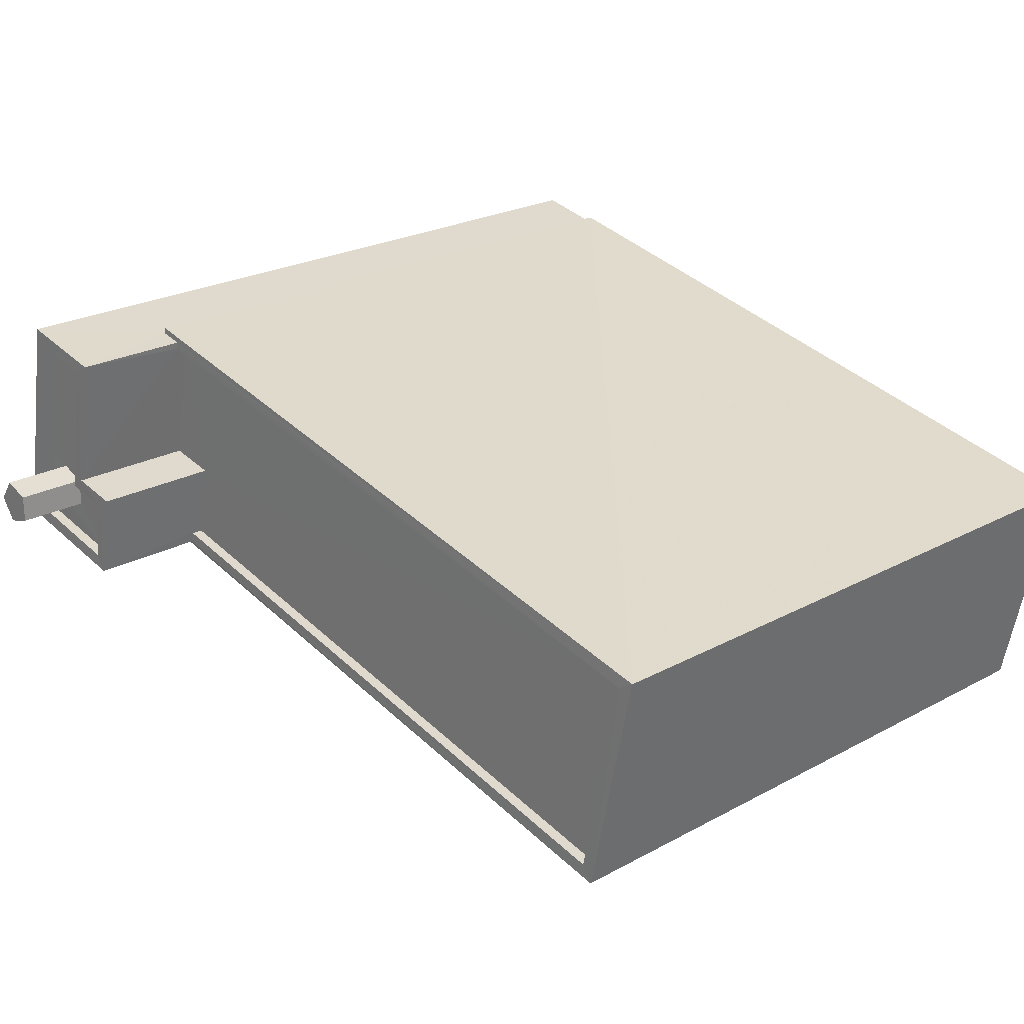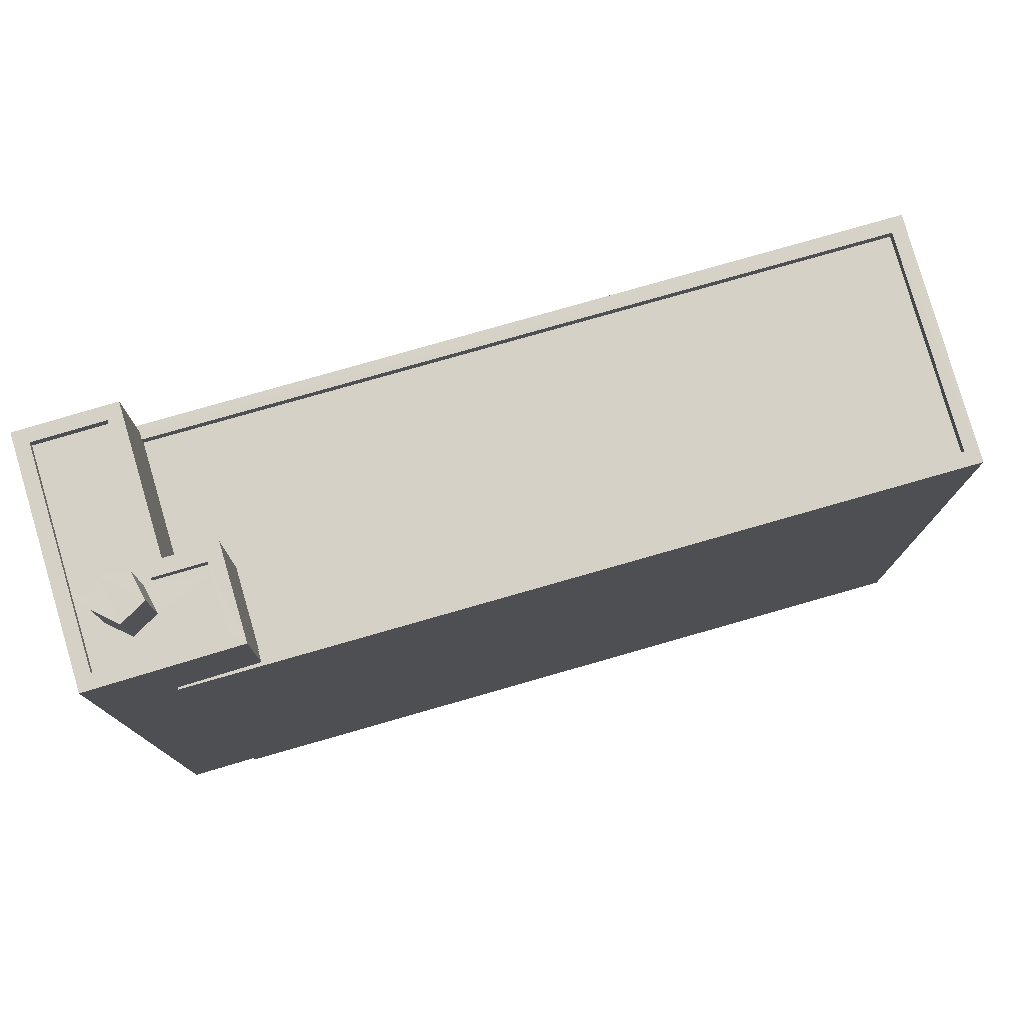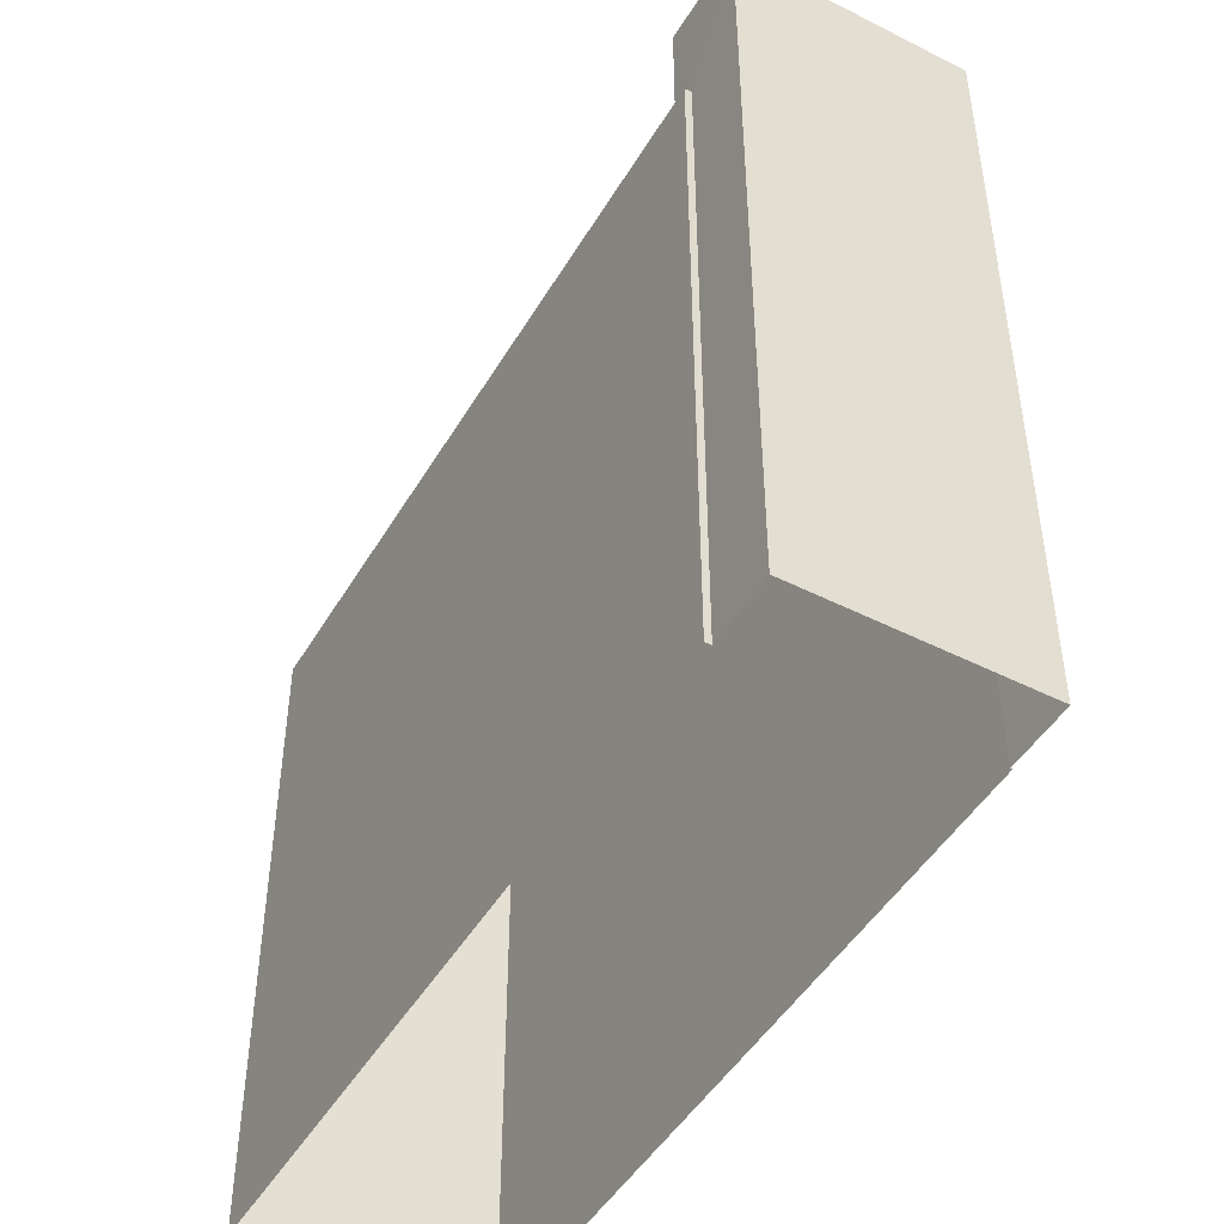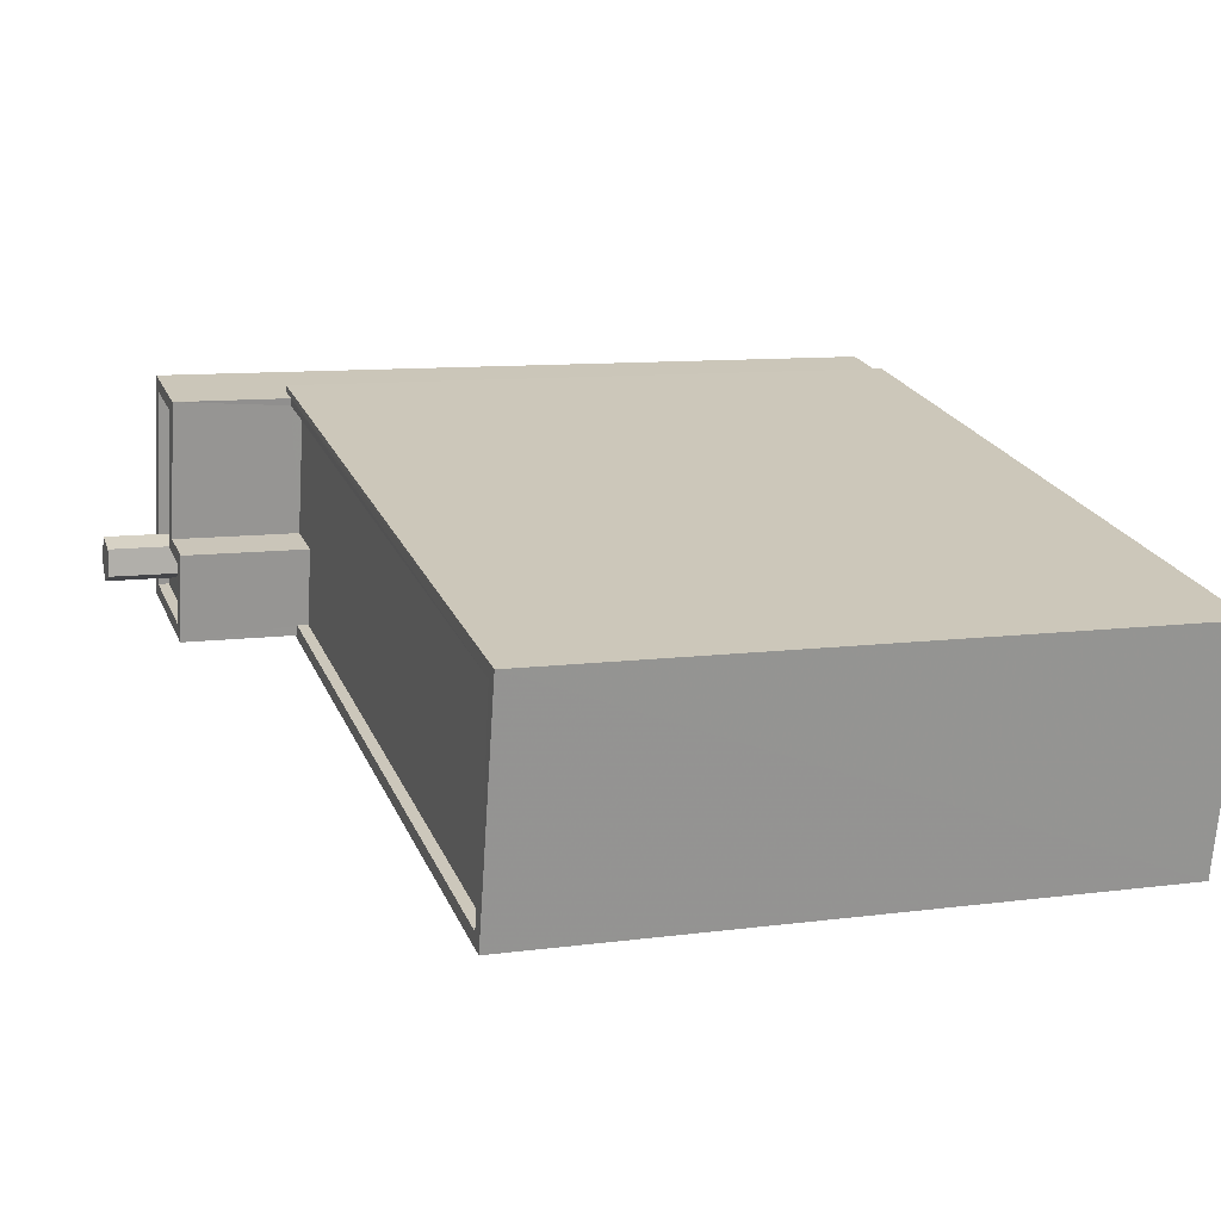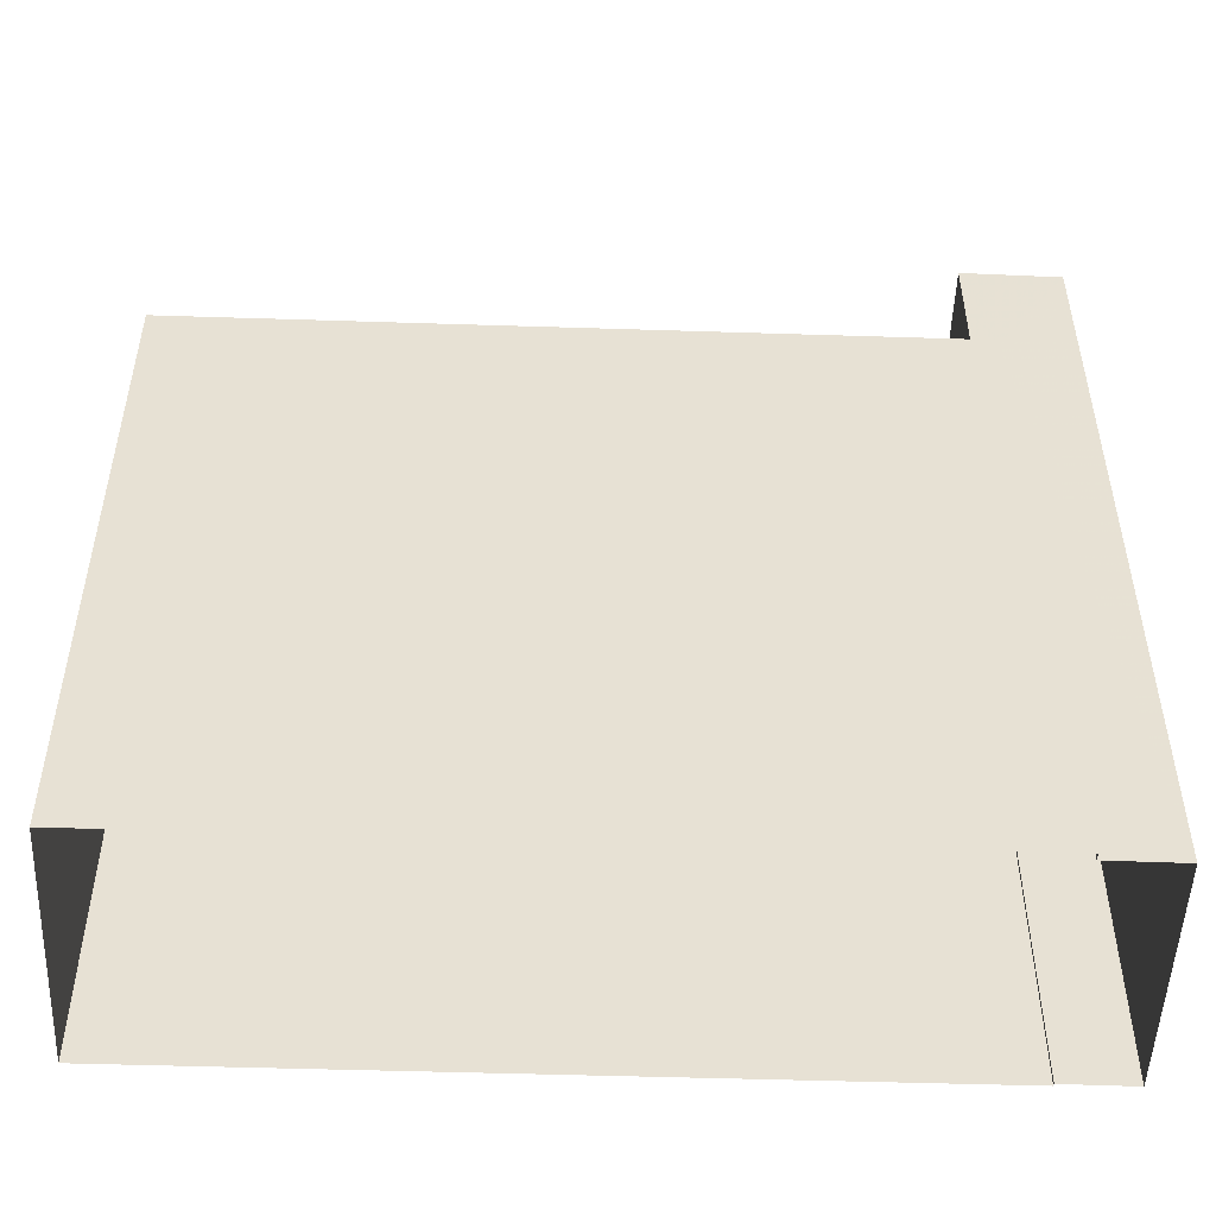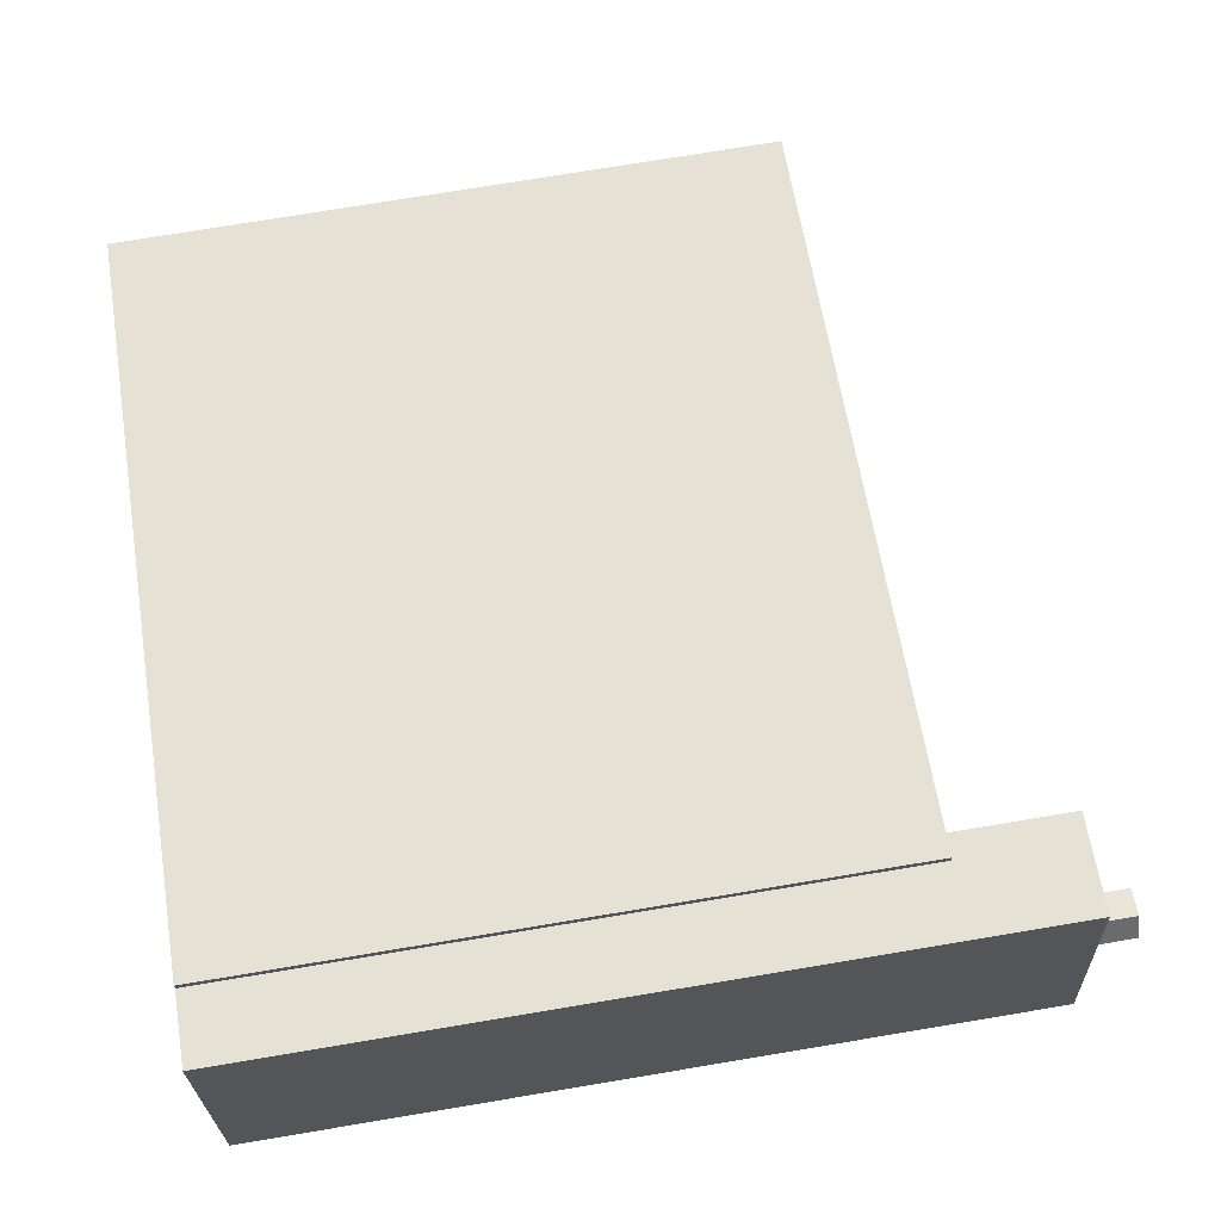
<metadata>
{"format":"obj","ext":"obj","renderer":"f3d","projection":"perspective","resolution":1024,"background":"white","views":[{"elev":23.8,"azim":47.9,"up":"+Y"},{"elev":78.8,"azim":-27.7,"up":"+Z"},{"elev":-47.2,"azim":-131.0,"up":"+Z"},{"elev":9.9,"azim":71.1,"up":"+Y"},{"elev":-51.2,"azim":166.3,"up":"+Z"},{"elev":74.7,"azim":-99.4,"up":"+Y"}]}
</metadata>
<code>
v -8.905e+04 -9.983e+04 7.276
v -8.905e+04 -9.983e+04 7.276
v -8.906e+04 -9.983e+04 7.276
v -8.906e+04 -9.982e+04 7.276
v -8.906e+04 -9.983e+04 7.277
v -8.906e+04 -9.983e+04 7.277
v -8.907e+04 -9.982e+04 7.276
v -8.907e+04 -9.983e+04 7.277
v -8.906e+04 -9.983e+04 24.22
v -8.906e+04 -9.983e+04 24.22
v -8.906e+04 -9.983e+04 24.22
v -8.906e+04 -9.983e+04 24.22
v -8.906e+04 -9.983e+04 24.22
v -8.906e+04 -9.983e+04 24.22
v -8.906e+04 -9.983e+04 24.22
v -8.906e+04 -9.983e+04 24.22
v -8.907e+04 -9.983e+04 24.22
v -8.907e+04 -9.983e+04 24.22
v -8.907e+04 -9.982e+04 24.22
v -8.906e+04 -9.983e+04 24.22
v -8.906e+04 -9.983e+04 21.63
v -8.905e+04 -9.983e+04 21.63
v -8.906e+04 -9.983e+04 21.63
v -8.906e+04 -9.983e+04 21.63
v -8.905e+04 -9.983e+04 21.63
v -8.905e+04 -9.983e+04 21.63
v -8.906e+04 -9.982e+04 21.63
v -8.906e+04 -9.983e+04 21.63
v -8.906e+04 -9.983e+04 21.63
v -8.906e+04 -9.983e+04 21.63
v -8.905e+04 -9.983e+04 21.63
v -8.906e+04 -9.983e+04 21.63
v -8.906e+04 -9.983e+04 23.97
v -8.906e+04 -9.983e+04 23.97
v -8.907e+04 -9.983e+04 23.97
v -8.906e+04 -9.983e+04 23.97
v -8.906e+04 -9.983e+04 23.97
v -8.906e+04 -9.983e+04 23.97
v -8.906e+04 -9.983e+04 23.97
v -8.906e+04 -9.983e+04 23.97
v -8.907e+04 -9.983e+04 23.97
v -8.906e+04 -9.983e+04 23.97
v -8.907e+04 -9.983e+04 23.97
v -8.906e+04 -9.983e+04 23.97
v -8.906e+04 -9.983e+04 23.97
v -8.906e+04 -9.983e+04 21.38
v -8.905e+04 -9.983e+04 21.38
v -8.906e+04 -9.983e+04 21.38
v -8.906e+04 -9.983e+04 21.38
v -8.906e+04 -9.983e+04 21.38
v -8.905e+04 -9.983e+04 21.38
v -8.906e+04 -9.983e+04 25.54
v -8.906e+04 -9.983e+04 25.54
v -8.906e+04 -9.983e+04 25.54
v -8.906e+04 -9.983e+04 25.54
v -8.907e+04 -9.983e+04 25.54
f 1 2 3
f 1 3 4
f 2 5 6
f 3 6 7
f 7 6 8
f 2 6 3
f 9 10 11
f 10 12 11
f 11 13 14
f 14 13 15
f 15 13 16
f 11 12 13
f 16 17 15
f 17 18 15
f 9 19 20
f 10 9 20
f 20 19 18
f 20 18 17
f 21 22 23
f 21 23 24
f 22 25 26
f 25 27 28
f 28 27 29
f 30 26 28
f 23 31 32
f 31 22 26
f 22 31 23
f 26 25 28
f 33 34 35
f 33 36 34
f 37 38 39
f 37 39 40
f 39 33 40
f 36 33 39
f 35 41 33
f 40 42 37
f 43 41 35
f 44 45 42
f 42 45 37
f 44 43 45
f 44 41 43
f 46 47 48
f 49 48 50
f 50 48 51
f 48 47 51
f 52 53 54
f 54 53 55
f 53 56 55
f 22 21 5
f 2 22 5
f 12 39 38
f 13 12 38
f 29 27 4
f 3 29 4
f 6 5 21
f 24 6 21
f 46 31 47
f 46 32 31
f 50 51 26
f 30 50 26
f 40 33 53
f 52 40 53
f 34 20 35
f 35 17 43
f 35 20 17
f 49 30 11
f 11 30 9
f 49 50 30
f 9 30 28
f 45 16 37
f 37 13 38
f 37 16 13
f 53 41 56
f 53 33 41
f 46 48 32
f 23 32 15
f 15 32 14
f 32 48 14
f 25 2 1
f 25 22 2
f 40 52 54
f 42 40 54
f 26 51 47
f 31 26 47
f 17 45 43
f 17 16 45
f 10 34 36
f 10 20 34
f 9 29 19
f 19 29 7
f 9 28 29
f 7 29 3
f 23 15 24
f 6 24 8
f 8 24 18
f 24 15 18
f 4 25 1
f 4 27 25
f 48 49 11
f 14 48 11
f 12 36 39
f 12 10 36
f 19 7 8
f 18 19 8
f 44 42 54
f 55 44 54
f 41 44 55
f 56 41 55

</code>
